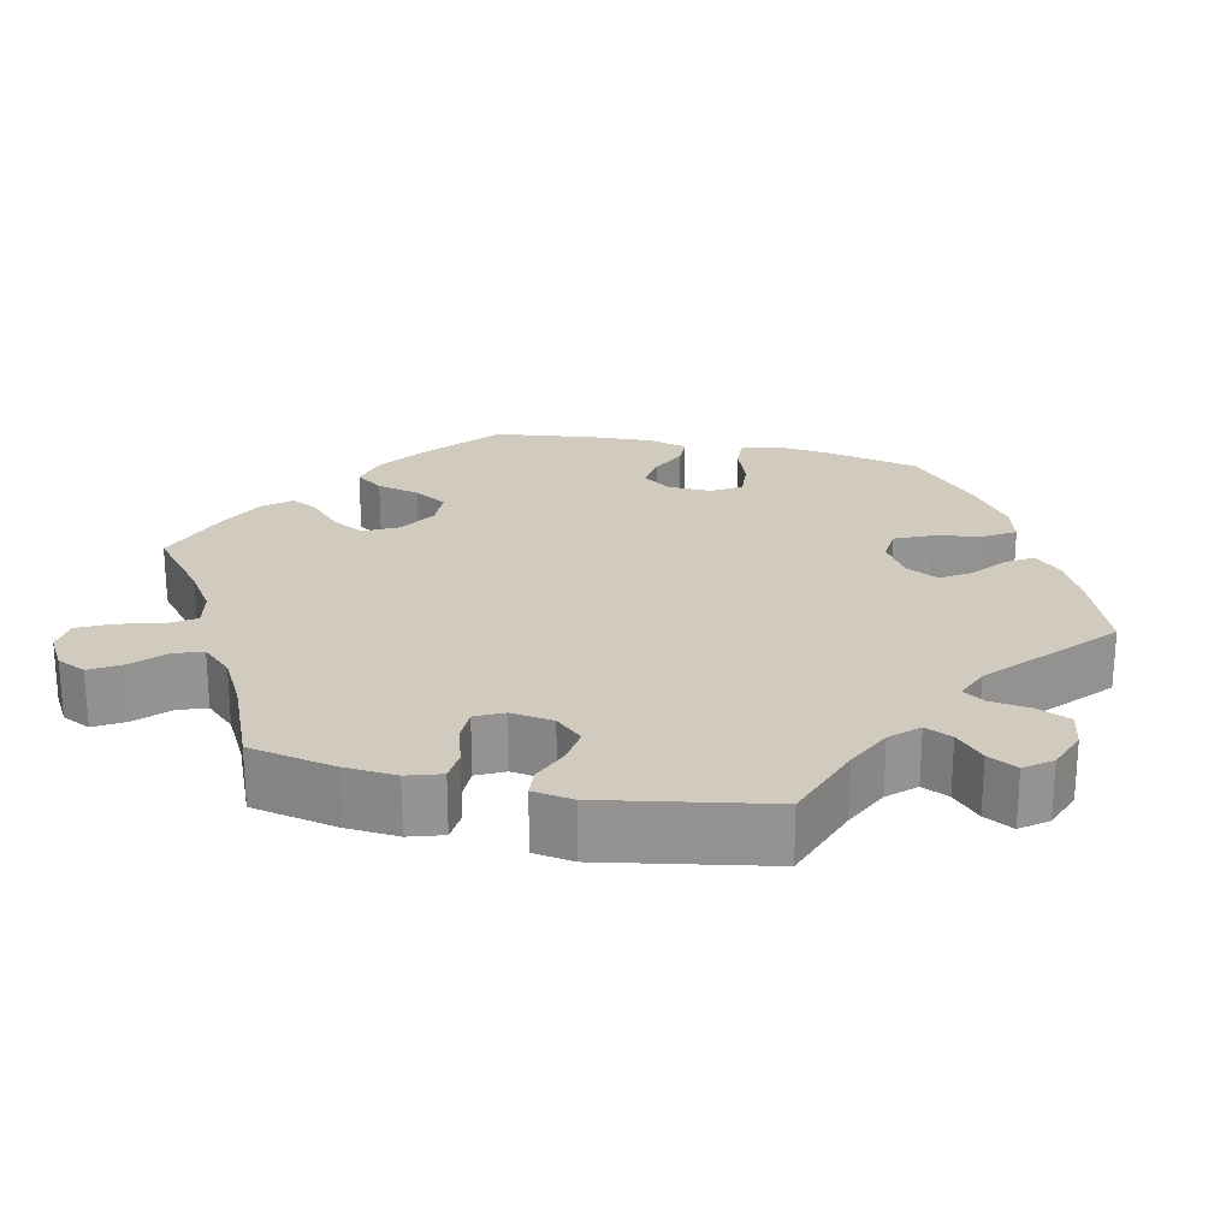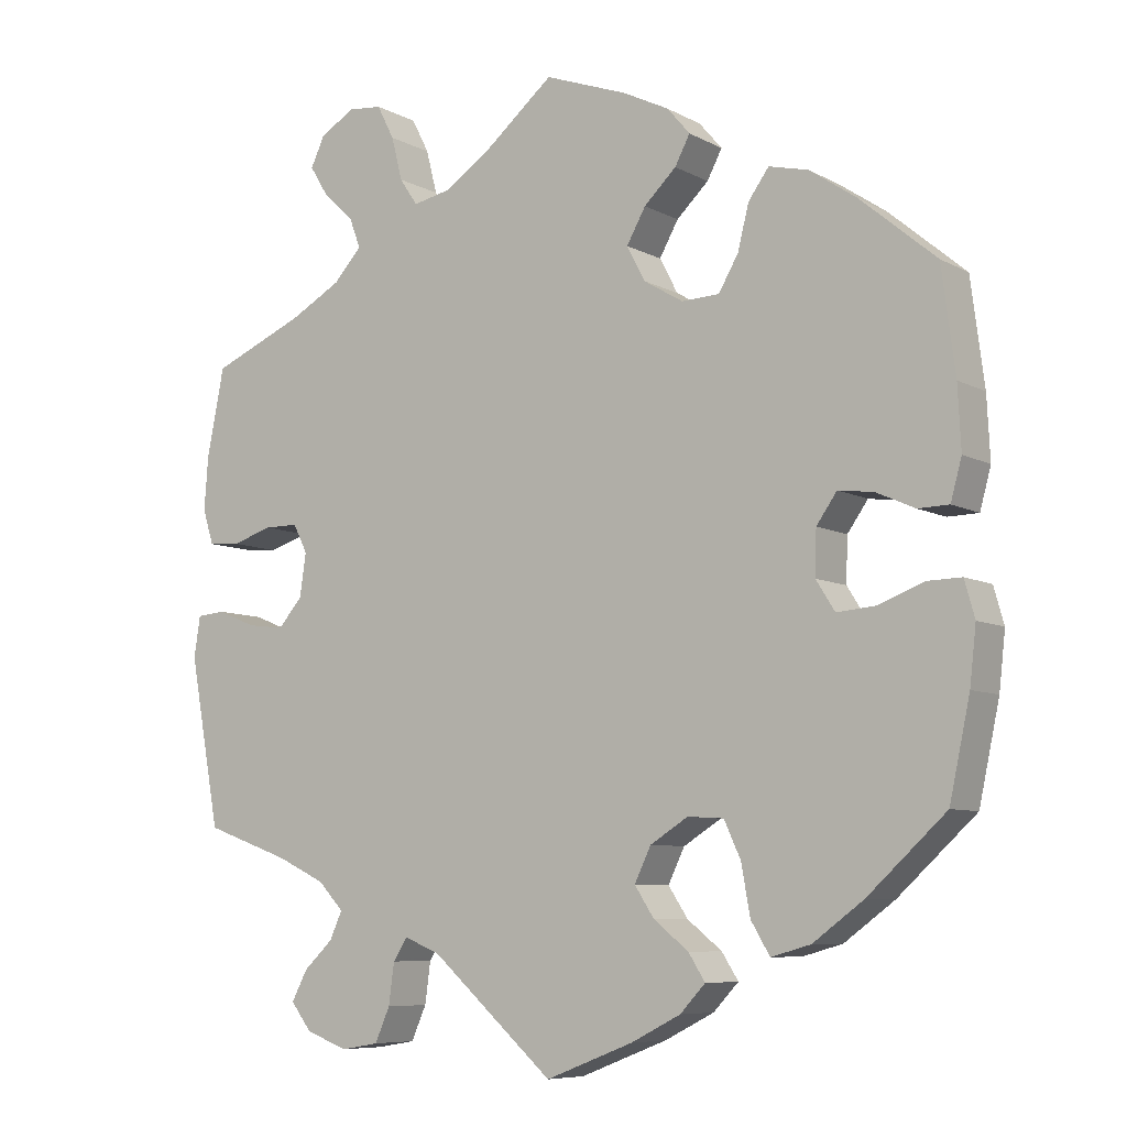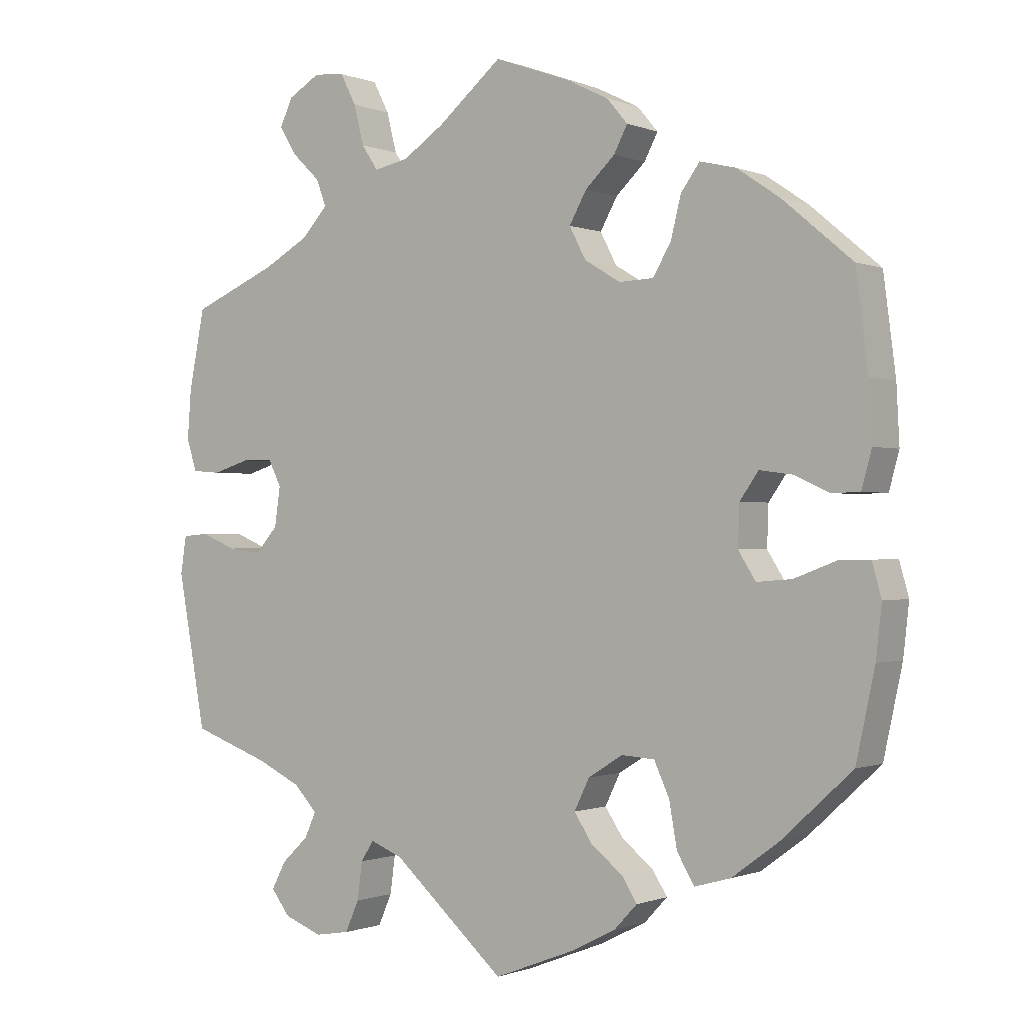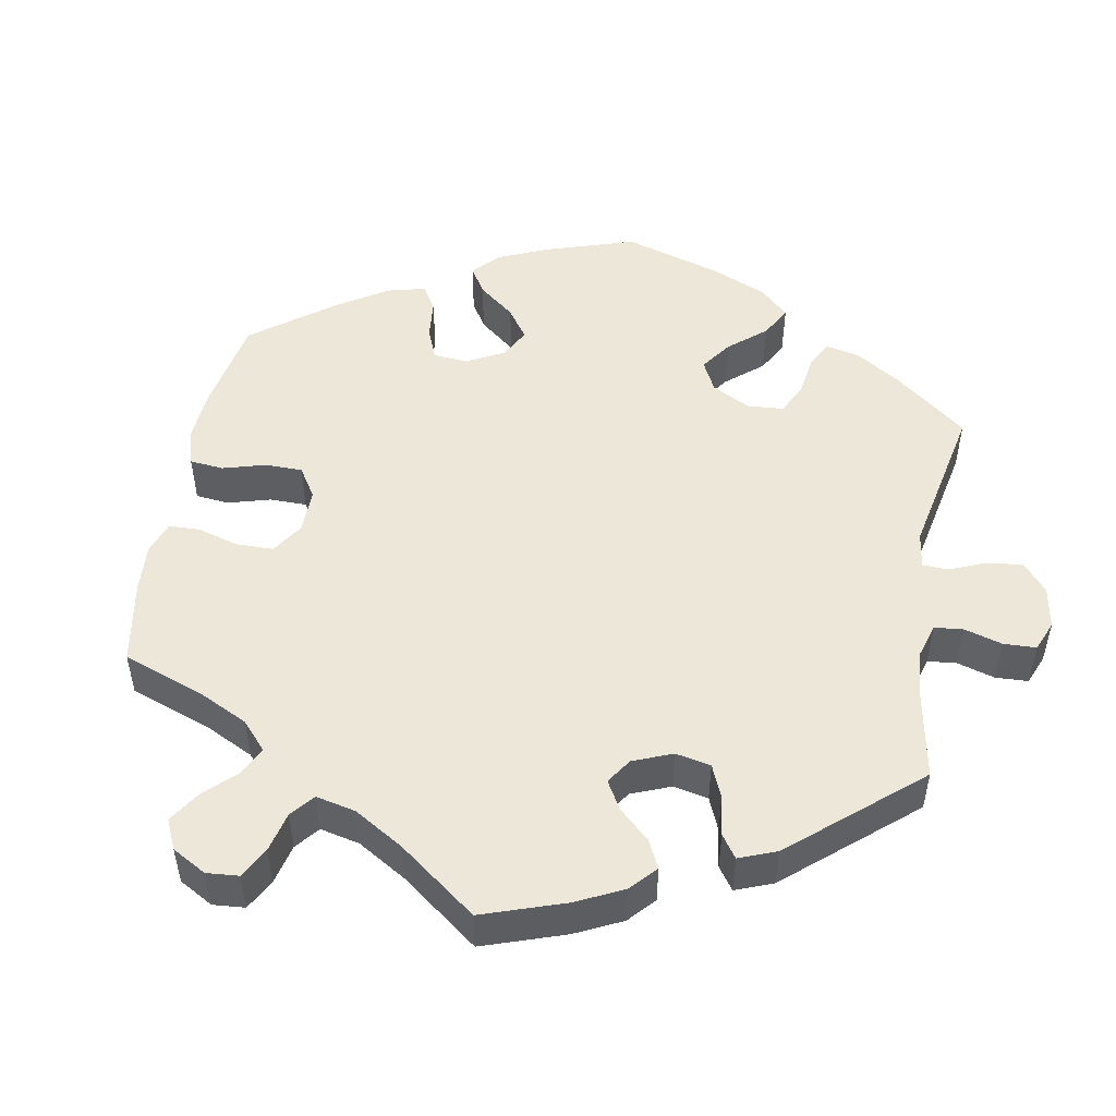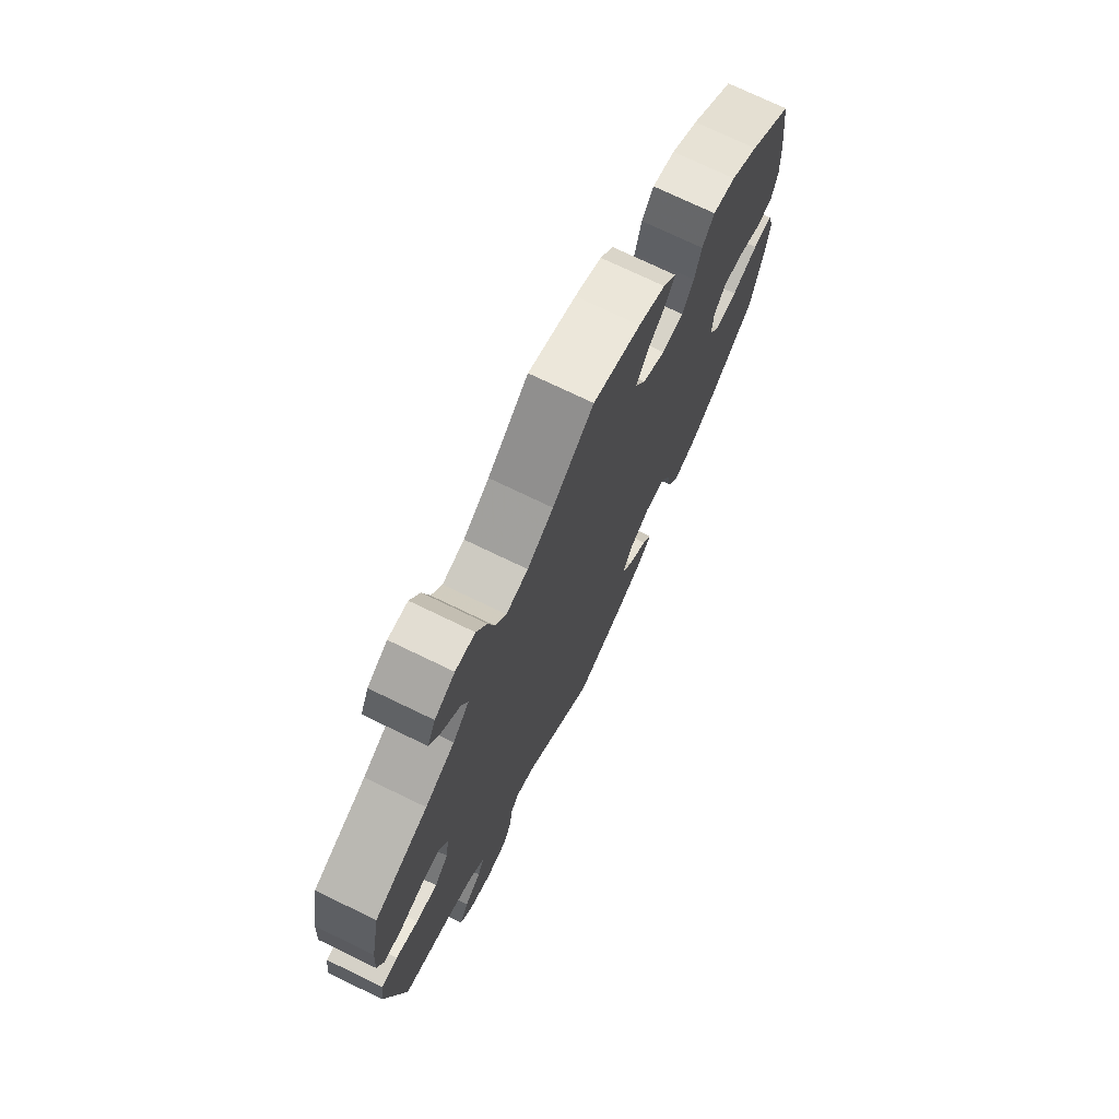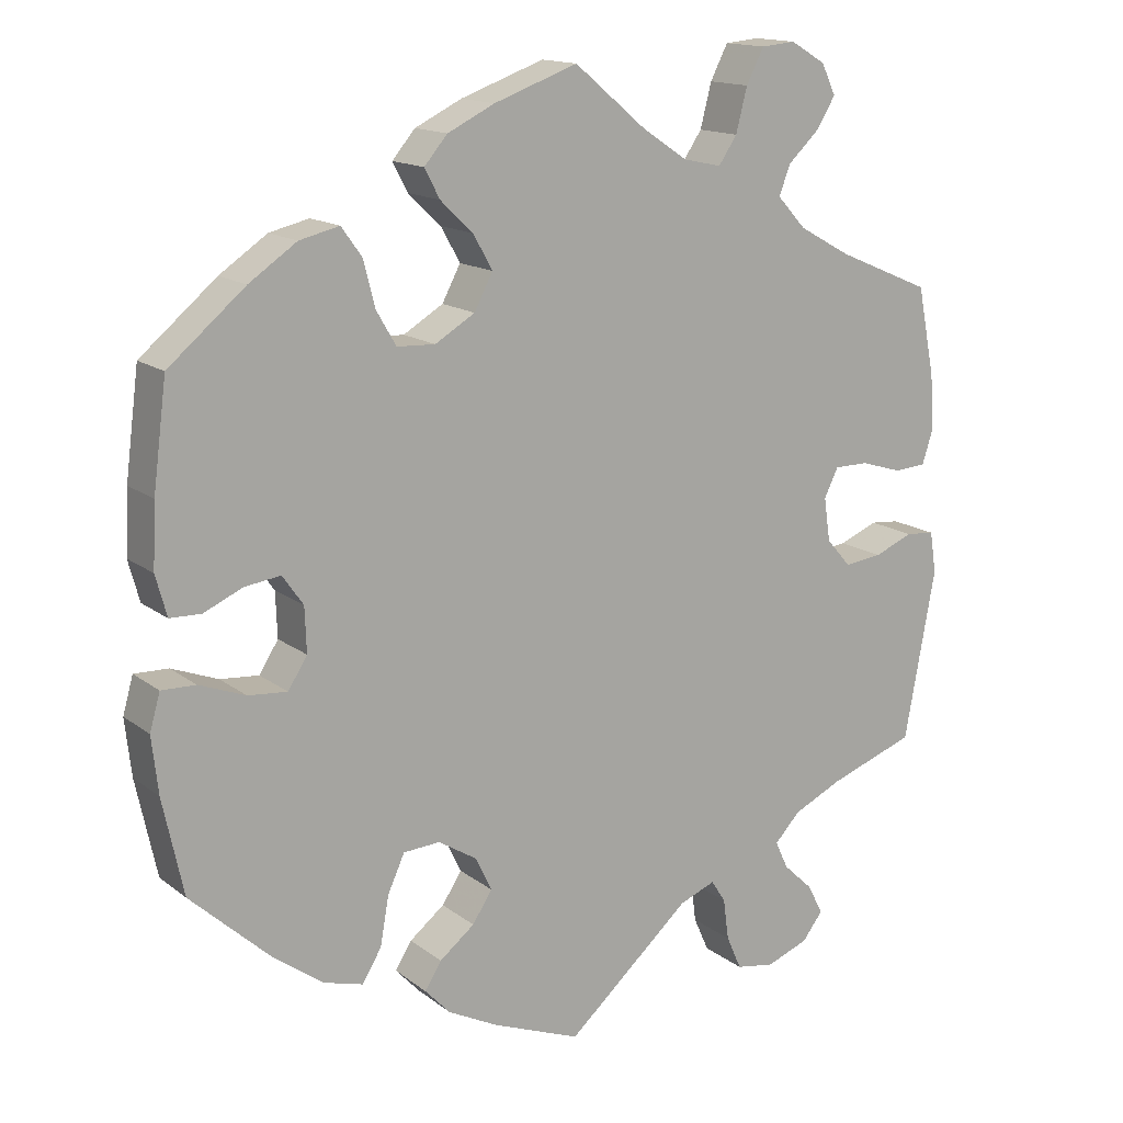
<metadata>
{"format":"obj","ext":"obj","renderer":"f3d","projection":"perspective","resolution":1024,"background":"white","views":[{"elev":23.3,"azim":102.8,"up":"+Y"},{"elev":-7.6,"azim":-145.6,"up":"+Z"},{"elev":-0.6,"azim":-144.8,"up":"+Z"},{"elev":50.0,"azim":70.2,"up":"+Y"},{"elev":73.6,"azim":115.8,"up":"+Z"},{"elev":14.9,"azim":-32.6,"up":"+Z"}]}
</metadata>
<code>
v 0.09 0.07 0.503
v 0.147 0.07 0.465
v 0.195 0.07 0.455
v 0.218 0.07 0.489
v 0.232 0.07 0.544
v 0.254 0.07 0.587
v 0.297 0.07 0.591
v 0.341 0.07 0.565
v 0.359 0.07 0.527
v 0.335 0.07 0.488
v 0.296 0.07 0.451
v 0.282 0.07 0.414
v 0.318 0.07 0.375
v 0.383 0.07 0.339
v 0.501 0.07 0.289
v 0.523 0.07 0.178
v 0.528 0.07 0.11
v 0.514 0.07 0.066
v 0.474 0.07 0.063
v 0.422 0.07 0.079
v 0.379 0.07 0.079
v 0.361 0.07 0.043
v 0.369 0.07 -0.012
v 0.4 0.07 -0.047
v 0.447 0.07 -0.041
v 0.496 0.07 -0.021
v 0.532 0.07 -0.024
v 0.54 0.07 -0.076
v 0.501 0.07 -0.289
v 0.392 0.07 -0.328
v 0.331 0.07 -0.357
v 0.299 0.07 -0.391
v 0.315 0.07 -0.426
v 0.352 0.07 -0.461
v 0.372 0.07 -0.499
v 0.346 0.07 -0.533
v 0.293 0.07 -0.553
v 0.245 0.07 -0.545
v 0.226 0.07 -0.502
v 0.219 0.07 -0.45
v 0.201 0.07 -0.422
v 0.156 0.07 -0.44
v 0 0.07 -0.578
v -0.111 0.07 -0.535
v -0.174 0.07 -0.503
v -0.206 0.07 -0.469
v -0.185 0.07 -0.436
v -0.141 0.07 -0.401
v -0.116 0.07 -0.363
v -0.137 0.07 -0.32
v -0.185 0.07 -0.29
v -0.231 0.07 -0.293
v -0.252 0.07 -0.339
v -0.263 0.07 -0.401
v -0.287 0.07 -0.441
v -0.337 0.07 -0.427
v -0.401 0.07 -0.38
v -0.5 0.07 -0.289
v -0.526 0.07 -0.168
v -0.534 0.07 -0.097
v -0.521 0.07 -0.051
v -0.478 0.07 -0.052
v -0.42 0.07 -0.074
v -0.371 0.07 -0.078
v -0.347 0.07 -0.04
v -0.349 0.07 0.016
v -0.375 0.07 0.053
v -0.42 0.07 0.047
v -0.469 0.07 0.025
v -0.508 0.07 0.026
v -0.522 0.07 0.077
v -0.518 0.07 0.156
v -0.501 0.07 0.288
v -0.405 0.07 0.369
v -0.345 0.07 0.41
v -0.295 0.07 0.422
v -0.269 0.07 0.386
v -0.255 0.07 0.33
v -0.23 0.07 0.287
v -0.182 0.07 0.285
v -0.132 0.07 0.315
v -0.109 0.07 0.359
v -0.133 0.07 0.402
v -0.174 0.07 0.441
v -0.193 0.07 0.477
v -0.164 0.07 0.511
v -0.105 0.07 0.54
v 0 0.07 0.578
v 0.09 0 0.503
v 0.147 0 0.465
v 0.195 0 0.455
v 0.218 0 0.489
v 0.232 0 0.544
v 0.254 0 0.587
v 0.297 0 0.591
v 0.341 0 0.565
v 0.359 0 0.527
v 0.335 0 0.488
v 0.296 0 0.451
v 0.282 0 0.414
v 0.318 0 0.375
v 0.383 0 0.339
v 0.501 0 0.289
v 0.523 0 0.178
v 0.528 0 0.11
v 0.514 0 0.066
v 0.474 0 0.063
v 0.422 0 0.079
v 0.379 0 0.079
v 0.361 0 0.043
v 0.369 0 -0.012
v 0.4 0 -0.047
v 0.447 0 -0.041
v 0.496 0 -0.021
v 0.532 0 -0.024
v 0.54 0 -0.076
v 0.501 0 -0.289
v 0.392 0 -0.328
v 0.331 0 -0.357
v 0.299 0 -0.391
v 0.315 0 -0.426
v 0.352 0 -0.461
v 0.372 0 -0.499
v 0.346 0 -0.533
v 0.293 0 -0.553
v 0.245 0 -0.545
v 0.226 0 -0.502
v 0.219 0 -0.45
v 0.201 0 -0.422
v 0.156 0 -0.44
v 0 0 -0.578
v -0.111 0 -0.535
v -0.174 0 -0.503
v -0.206 0 -0.469
v -0.185 0 -0.436
v -0.141 0 -0.401
v -0.116 0 -0.363
v -0.137 0 -0.32
v -0.185 0 -0.29
v -0.231 0 -0.293
v -0.252 0 -0.339
v -0.263 0 -0.401
v -0.287 0 -0.441
v -0.337 0 -0.427
v -0.401 0 -0.38
v -0.5 0 -0.289
v -0.526 0 -0.168
v -0.534 0 -0.097
v -0.521 0 -0.051
v -0.478 0 -0.052
v -0.42 0 -0.074
v -0.371 0 -0.078
v -0.347 0 -0.04
v -0.349 0 0.016
v -0.375 0 0.053
v -0.42 0 0.047
v -0.469 0 0.025
v -0.508 0 0.026
v -0.522 0 0.077
v -0.518 0 0.156
v -0.501 0 0.288
v -0.405 0 0.369
v -0.345 0 0.41
v -0.295 0 0.422
v -0.269 0 0.386
v -0.255 0 0.33
v -0.23 0 0.287
v -0.182 0 0.285
v -0.132 0 0.315
v -0.109 0 0.359
v -0.133 0 0.402
v -0.174 0 0.441
v -0.193 0 0.477
v -0.164 0 0.511
v -0.105 0 0.54
v 0 0 0.578
f 87 88 1
f 86 87 1 2
f 83 84 85 86
f 82 83 86 2
f 81 82 2 3
f 80 81 3
f 75 76 77 78
f 75 78 79
f 74 75 79
f 73 74 79
f 72 73 79 80
f 68 69 70 71
f 67 68 71 72
f 60 61 62 63
f 60 63 64
f 59 60 64
f 58 59 64
f 57 58 64 65
f 53 54 55 56
f 52 53 56 57
f 45 46 47 48
f 45 48 49
f 42 43 44 45
f 41 42 45 49
f 37 38 39 40
f 37 40 41
f 36 37 41
f 33 34 35 36
f 32 33 36 41
f 31 32 41 49
f 27 28 29 30
f 25 26 27 30
f 24 25 30 31
f 23 24 31 49
f 17 18 19 20
f 17 20 21
f 14 15 16 17
f 13 14 17 21
f 12 13 21 22
f 8 9 10 11
f 6 7 8 11
f 4 5 6 11
f 3 4 11 12
f 80 3 12 22
f 67 72 80 22
f 52 57 65
f 51 52 65 66
f 50 51 66
f 22 23 49 50
f 22 50 66
f 22 66 67
f 89 176 175
f 90 89 175 174
f 174 173 172 171
f 90 174 171 170
f 91 90 170 169
f 91 169 168
f 166 165 164 163
f 167 166 163
f 167 163 162
f 167 162 161
f 168 167 161 160
f 159 158 157 156
f 160 159 156 155
f 151 150 149 148
f 152 151 148
f 152 148 147
f 152 147 146
f 153 152 146 145
f 144 143 142 141
f 145 144 141 140
f 136 135 134 133
f 137 136 133
f 133 132 131 130
f 137 133 130 129
f 128 127 126 125
f 129 128 125
f 129 125 124
f 124 123 122 121
f 129 124 121 120
f 137 129 120 119
f 118 117 116 115
f 118 115 114 113
f 119 118 113 112
f 137 119 112 111
f 108 107 106 105
f 109 108 105
f 105 104 103 102
f 109 105 102 101
f 110 109 101 100
f 99 98 97 96
f 99 96 95 94
f 99 94 93 92
f 100 99 92 91
f 110 100 91 168
f 110 168 160 155
f 153 145 140
f 154 153 140 139
f 154 139 138
f 138 137 111 110
f 154 138 110
f 155 154 110
f 1 89 90 2
f 2 90 91 3
f 3 91 92 4
f 4 92 93 5
f 5 93 94 6
f 6 94 95 7
f 7 95 96 8
f 8 96 97 9
f 9 97 98 10
f 10 98 99 11
f 11 99 100 12
f 12 100 101 13
f 13 101 102 14
f 14 102 103 15
f 15 103 104 16
f 16 104 105 17
f 17 105 106 18
f 18 106 107 19
f 19 107 108 20
f 20 108 109 21
f 21 109 110 22
f 22 110 111 23
f 23 111 112 24
f 24 112 113 25
f 25 113 114 26
f 26 114 115 27
f 27 115 116 28
f 28 116 117 29
f 29 117 118 30
f 30 118 119 31
f 31 119 120 32
f 32 120 121 33
f 33 121 122 34
f 34 122 123 35
f 35 123 124 36
f 36 124 125 37
f 37 125 126 38
f 38 126 127 39
f 39 127 128 40
f 40 128 129 41
f 41 129 130 42
f 42 130 131 43
f 43 131 132 44
f 44 132 133 45
f 45 133 134 46
f 46 134 135 47
f 47 135 136 48
f 48 136 137 49
f 49 137 138 50
f 50 138 139 51
f 51 139 140 52
f 52 140 141 53
f 53 141 142 54
f 54 142 143 55
f 55 143 144 56
f 56 144 145 57
f 57 145 146 58
f 58 146 147 59
f 59 147 148 60
f 60 148 149 61
f 61 149 150 62
f 62 150 151 63
f 63 151 152 64
f 64 152 153 65
f 65 153 154 66
f 66 154 155 67
f 67 155 156 68
f 68 156 157 69
f 69 157 158 70
f 70 158 159 71
f 71 159 160 72
f 72 160 161 73
f 73 161 162 74
f 74 162 163 75
f 75 163 164 76
f 76 164 165 77
f 77 165 166 78
f 78 166 167 79
f 79 167 168 80
f 80 168 169 81
f 81 169 170 82
f 82 170 171 83
f 83 171 172 84
f 84 172 173 85
f 85 173 174 86
f 86 174 175 87
f 87 175 176 88
f 88 176 89 1

</code>
